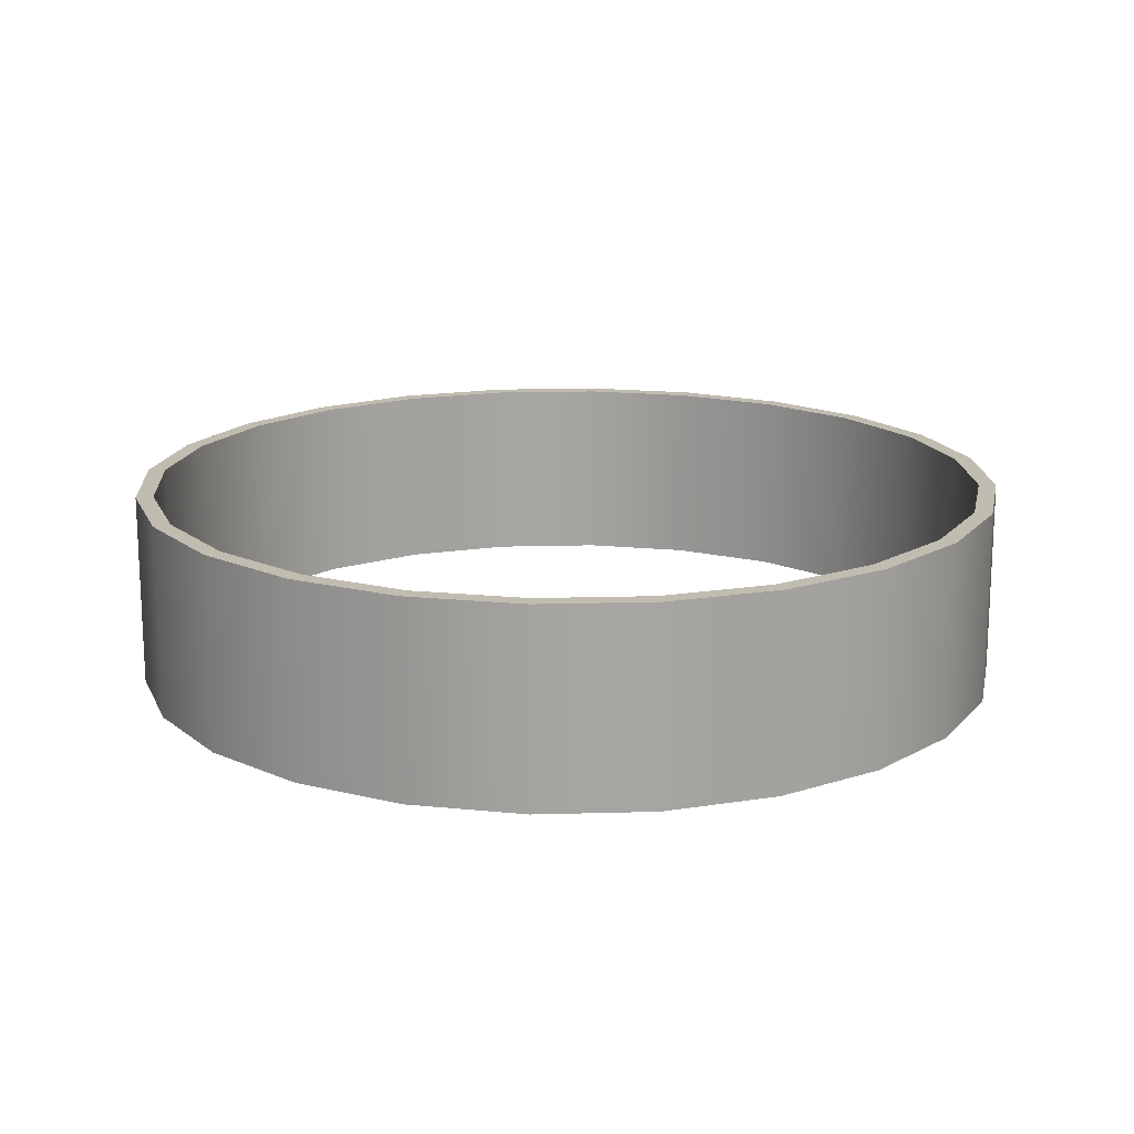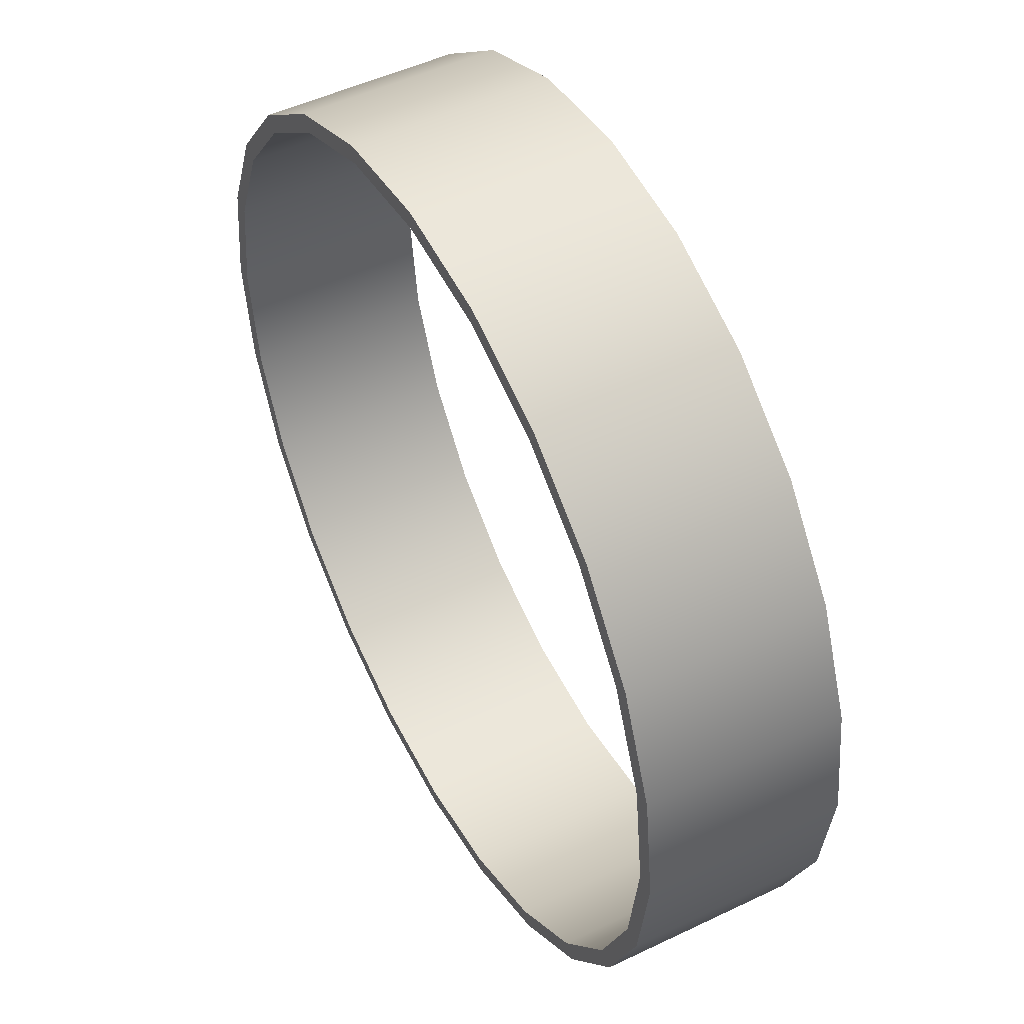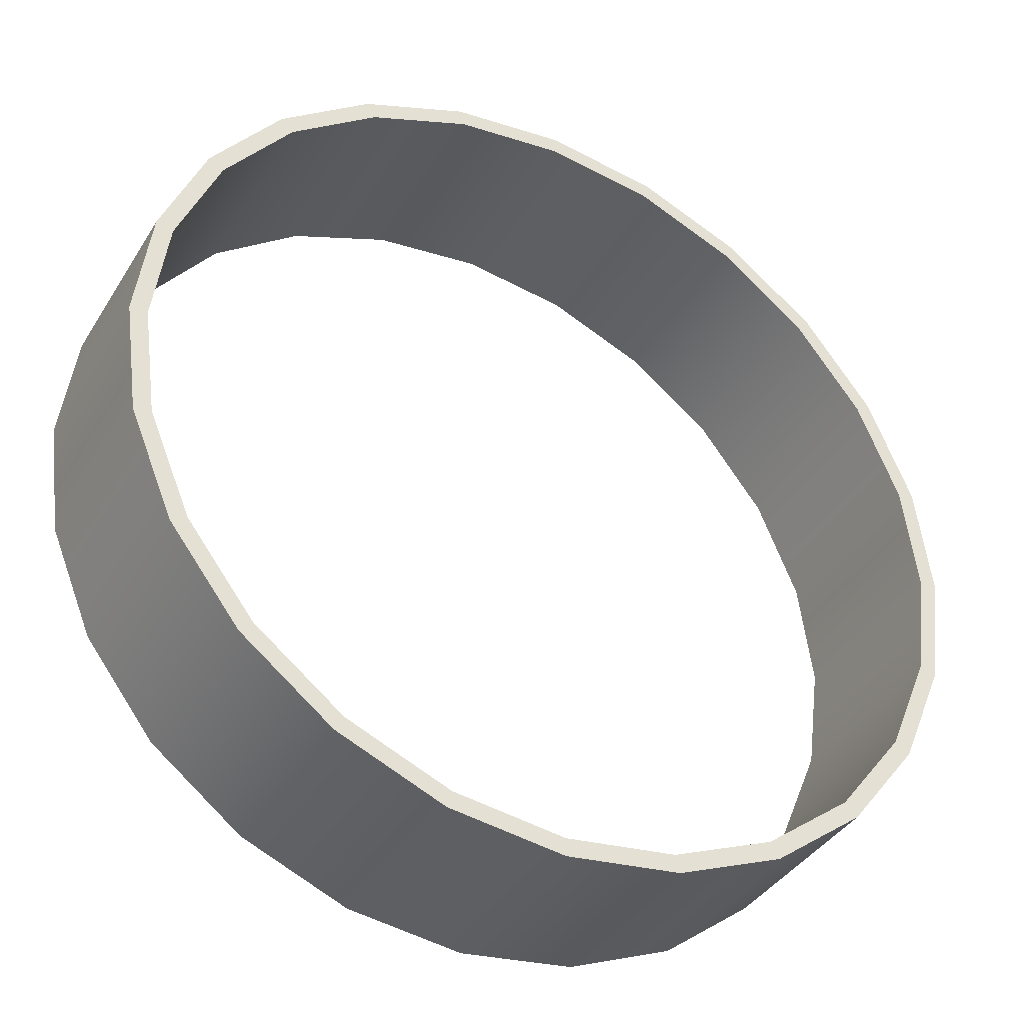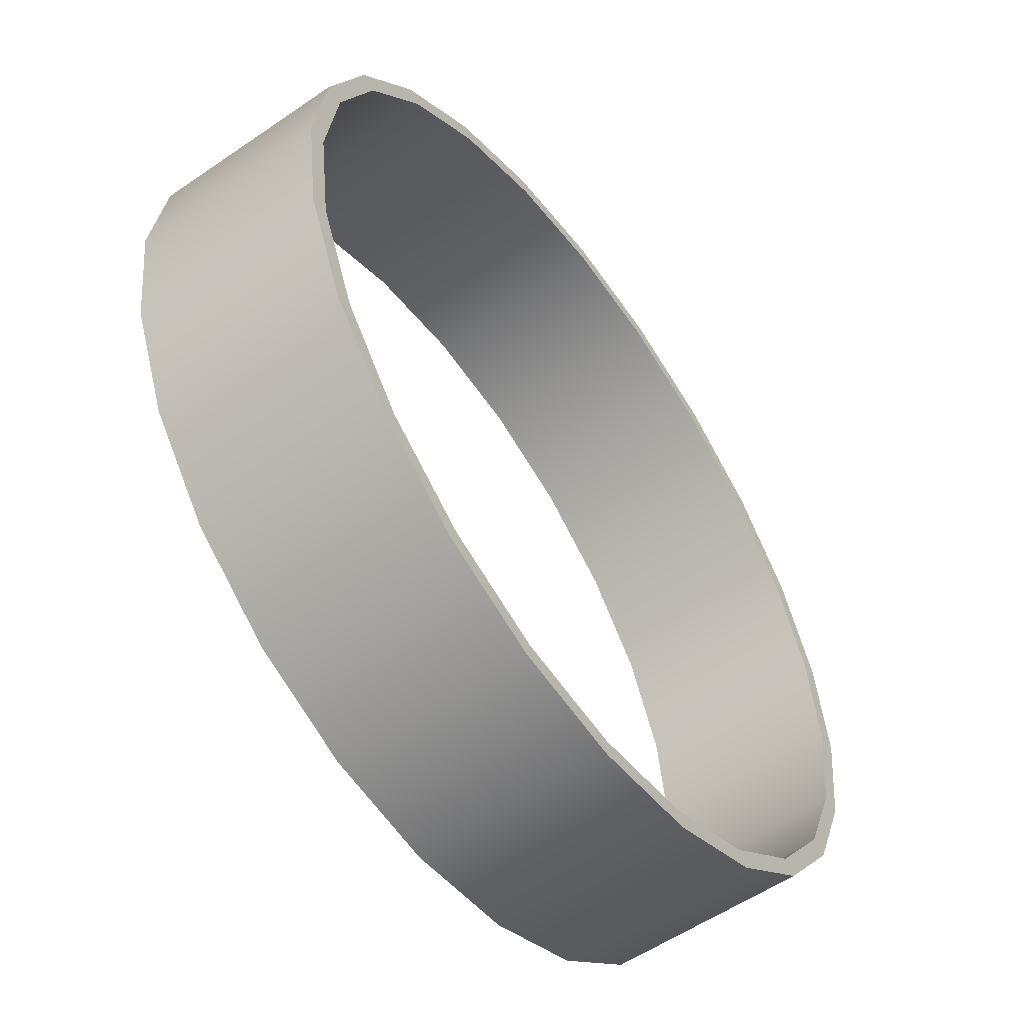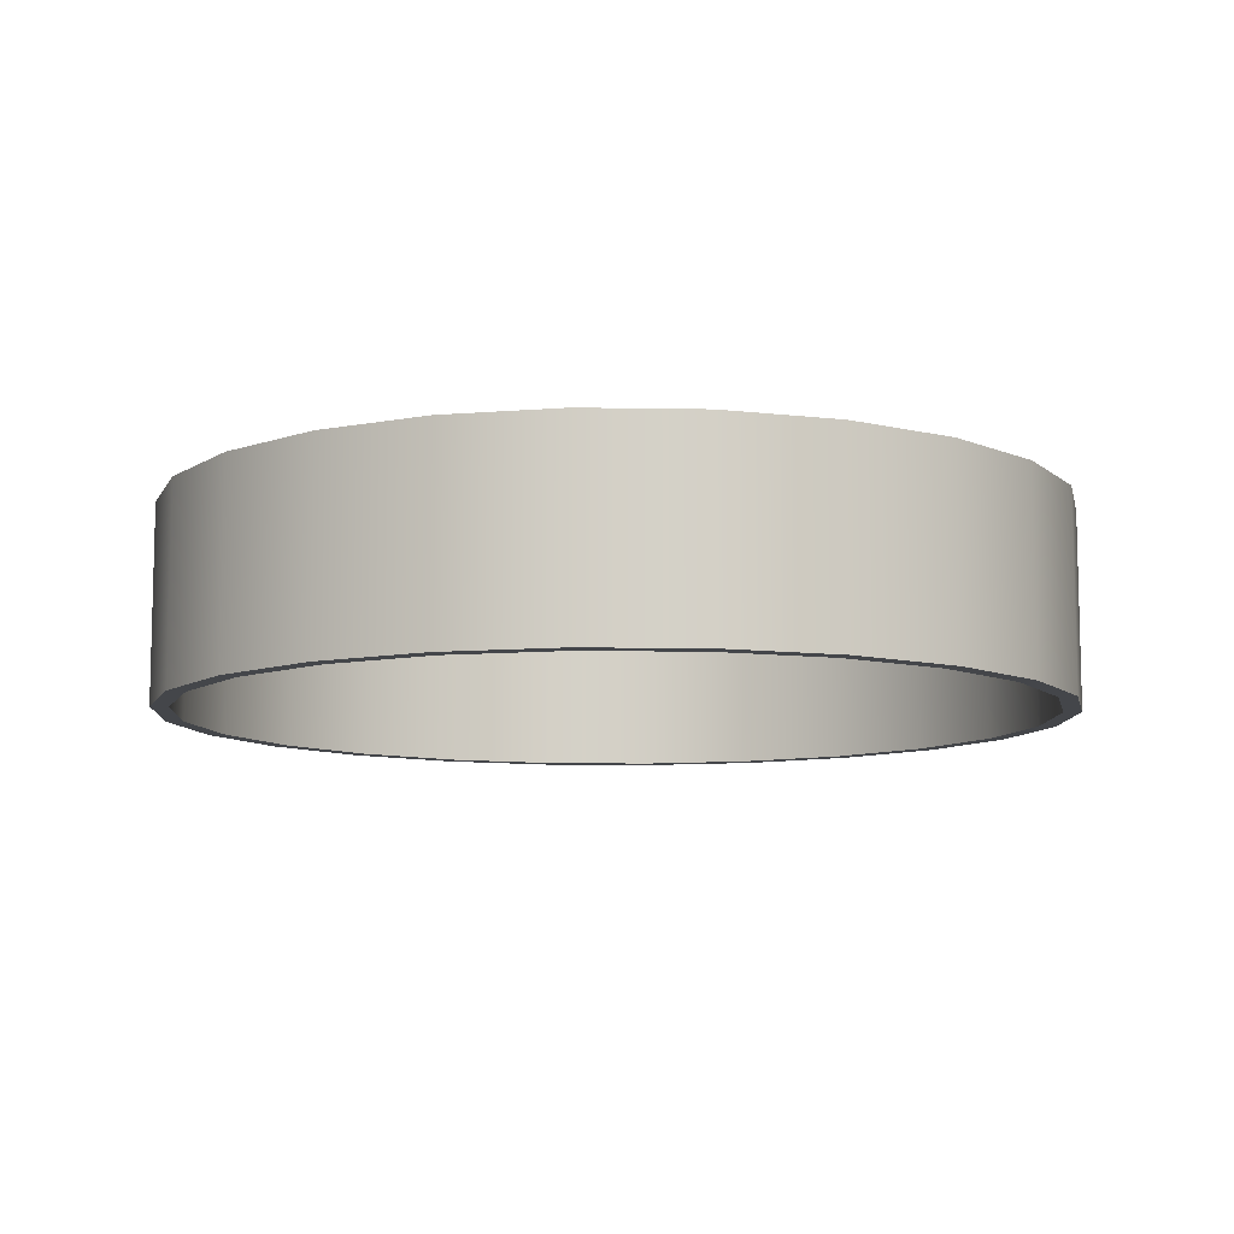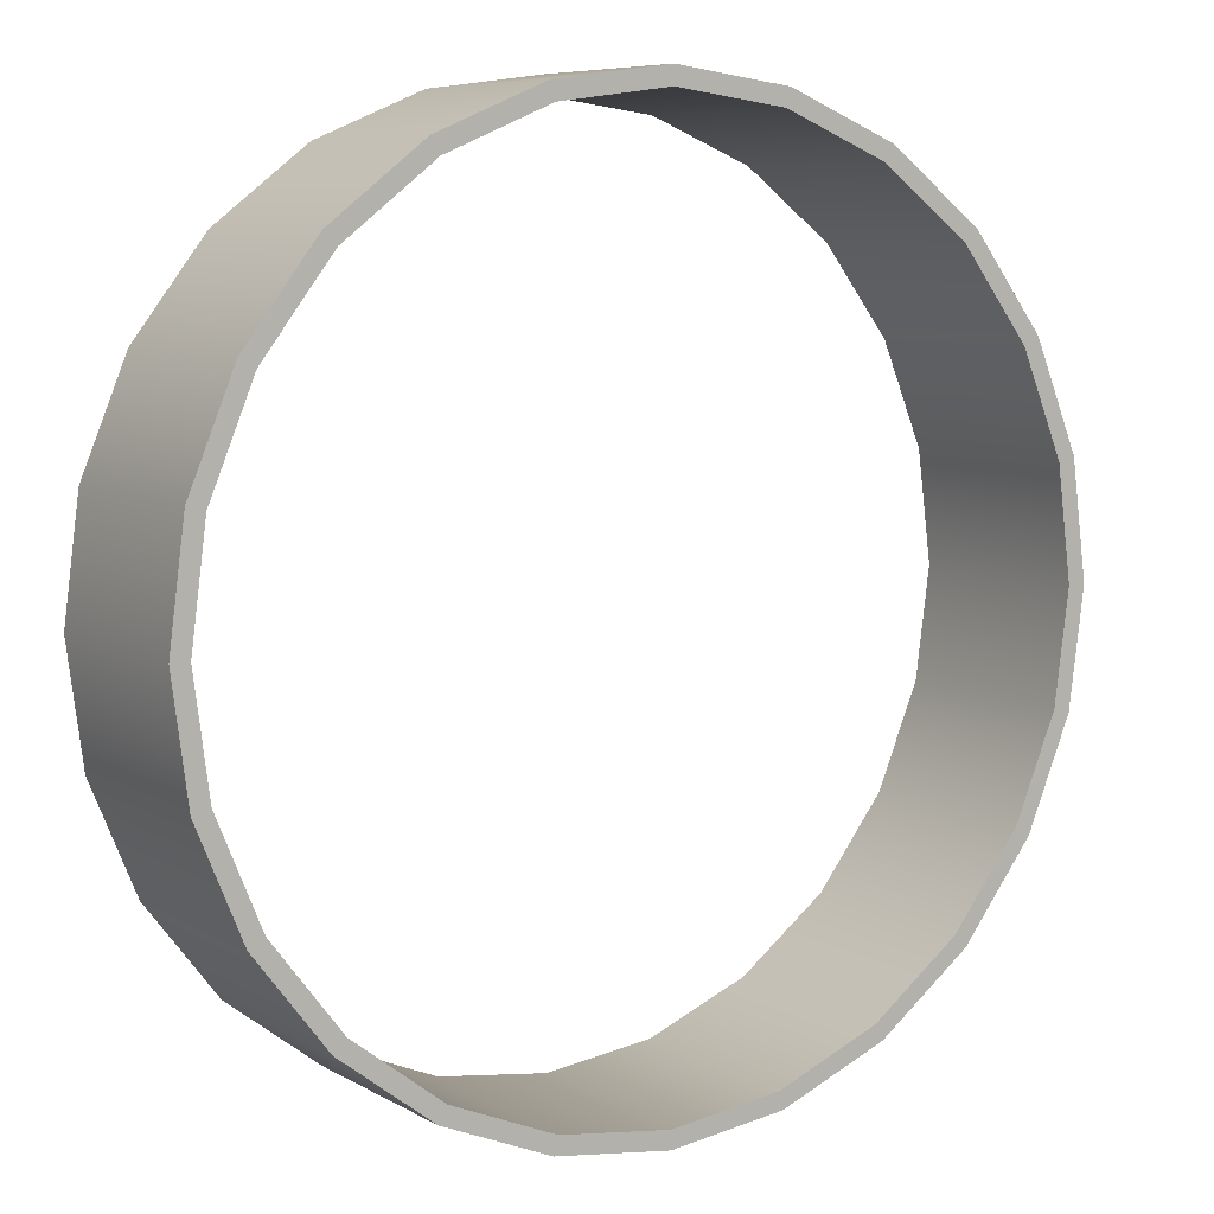
<metadata>
{"format":"obj","ext":"obj","renderer":"f3d","projection":"perspective","resolution":1024,"background":"white","views":[{"elev":16.5,"azim":-175.8,"up":"+Y"},{"elev":49.6,"azim":62.1,"up":"+Z"},{"elev":-38.5,"azim":-28.4,"up":"+Z"},{"elev":-55.9,"azim":125.8,"up":"+Z"},{"elev":-9.4,"azim":49.8,"up":"+Y"},{"elev":7.4,"azim":-33.0,"up":"+Z"}]}
</metadata>
<code>
o Andromeda_Parachute_1_Fairing
v 0.3125 0.06875 -2.306e-17
v 0.3019 0.06875 0.08088
v 0.2706 0.06875 0.1562
v 0.221 0.06875 0.221
v 0.1562 0.06875 0.2706
v 0.08088 0.06875 0.3019
v -7.627e-17 0.06875 0.3125
v -0.08088 0.06875 0.3019
v -0.1562 0.06875 0.2706
v -0.221 0.06875 0.221
v -0.2706 0.06875 0.1562
v -0.3019 0.06875 0.08088
v -0.3125 0.06875 1.521e-17
v -0.3019 0.06875 -0.08088
v -0.2706 0.06875 -0.1562
v -0.221 0.06875 -0.221
v -0.1562 0.06875 -0.2706
v -0.08088 0.06875 -0.3019
v -1.528e-16 0.06875 -0.3125
v 0.08088 0.06875 -0.3019
v 0.1562 0.06875 -0.2706
v 0.221 0.06875 -0.221
v 0.2706 0.06875 -0.1562
v 0.3019 0.06875 -0.08088
v 0.3125 -0.06875 -2.306e-17
v 0.3019 -0.06875 0.08088
v 0.2706 -0.06875 0.1562
v 0.221 -0.06875 0.221
v 0.1562 -0.06875 0.2706
v 0.08088 -0.06875 0.3019
v -7.627e-17 -0.06875 0.3125
v -0.08088 -0.06875 0.3019
v -0.1562 -0.06875 0.2706
v -0.221 -0.06875 0.221
v -0.2706 -0.06875 0.1562
v -0.3019 -0.06875 0.08088
v -0.3125 -0.06875 1.521e-17
v -0.3019 -0.06875 -0.08088
v -0.2706 -0.06875 -0.1562
v -0.221 -0.06875 -0.221
v -0.1562 -0.06875 -0.2706
v -0.08088 -0.06875 -0.3019
v -1.528e-16 -0.06875 -0.3125
v 0.08088 -0.06875 -0.3019
v 0.1562 -0.06875 -0.2706
v 0.221 -0.06875 -0.221
v 0.2706 -0.06875 -0.1562
v 0.3019 -0.06875 -0.08088
v 0.3 -0.06875 -2.25e-17
v 0.2898 -0.06875 0.07765
v 0.2598 -0.06875 0.15
v 0.2121 -0.06875 0.2121
v 0.15 -0.06875 0.2598
v 0.07765 -0.06875 0.2898
v -7.891e-17 -0.06875 0.3
v -0.07765 -0.06875 0.2898
v -0.15 -0.06875 0.2598
v -0.2121 -0.06875 0.2121
v -0.2598 -0.06875 0.15
v -0.2898 -0.06875 0.07765
v -0.3 -0.06875 1.424e-17
v -0.2898 -0.06875 -0.07765
v -0.2598 -0.06875 -0.15
v -0.2121 -0.06875 -0.2121
v -0.15 -0.06875 -0.2598
v -0.07765 -0.06875 -0.2898
v -1.524e-16 -0.06875 -0.3
v 0.07765 -0.06875 -0.2898
v 0.15 -0.06875 -0.2598
v 0.2121 -0.06875 -0.2121
v 0.2598 -0.06875 -0.15
v 0.2898 -0.06875 -0.07765
v 0.2898 0.06875 0.07765
v 0.3 0.06875 -2.25e-17
v 0.2898 0.06875 -0.07765
v 0.2598 0.06875 -0.15
v 0.2121 0.06875 -0.2121
v 0.15 0.06875 -0.2598
v 0.07765 0.06875 -0.2898
v -1.524e-16 0.06875 -0.3
v -0.07765 0.06875 -0.2898
v -0.15 0.06875 -0.2598
v -0.2121 0.06875 -0.2121
v -0.2598 0.06875 -0.15
v -0.2898 0.06875 -0.07765
v -0.3 0.06875 1.424e-17
v -0.2898 0.06875 0.07765
v -0.2598 0.06875 0.15
v -0.2121 0.06875 0.2121
v -0.15 0.06875 0.2598
v -0.07765 0.06875 0.2898
v -7.891e-17 0.06875 0.3
v 0.07765 0.06875 0.2898
v 0.15 0.06875 0.2598
v 0.2121 0.06875 0.2121
v 0.2598 0.06875 0.15
g Andromeda_Parachute_1_Fairing_Andromeda_Parachute_1_Fairing_auv
f 1 74 73 2
f 2 73 96 3
f 3 96 95 4
f 4 95 94 5
f 5 94 93 6
f 6 93 92 7
f 7 92 91 8
f 8 91 90 9
f 9 90 89 10
f 10 89 88 11
f 11 88 87 12
f 12 87 86 13
f 13 86 85 14
f 14 85 84 15
f 15 84 83 16
f 16 83 82 17
f 17 82 81 18
f 18 81 80 19
f 19 80 79 20
f 20 79 78 21
f 21 78 77 22
f 22 77 76 23
f 23 76 75 24
f 24 75 74 1
f 25 49 72 48
f 26 50 49 25
f 27 51 50 26
f 28 52 51 27
f 29 53 52 28
f 30 54 53 29
f 31 55 54 30
f 32 56 55 31
f 33 57 56 32
f 34 58 57 33
f 35 59 58 34
f 36 60 59 35
f 37 61 60 36
f 38 62 61 37
f 39 63 62 38
f 40 64 63 39
f 41 65 64 40
f 42 66 65 41
f 43 67 66 42
f 44 68 67 43
f 45 69 68 44
f 46 70 69 45
f 47 71 70 46
f 48 72 71 47
f 1 25 48 24
f 2 26 25 1
f 3 27 26 2
f 4 28 27 3
f 5 29 28 4
f 6 30 29 5
f 7 31 30 6
f 8 32 31 7
f 9 33 32 8
f 10 34 33 9
f 11 35 34 10
f 12 36 35 11
f 13 37 36 12
f 14 38 37 13
f 15 39 38 14
f 16 40 39 15
f 17 41 40 16
f 18 42 41 17
f 19 43 42 18
f 20 44 43 19
f 21 45 44 20
f 22 46 45 21
f 23 47 46 22
f 24 48 47 23
f 49 74 75 72
f 50 73 74 49
f 51 96 73 50
f 52 95 96 51
f 53 94 95 52
f 54 93 94 53
f 55 92 93 54
f 56 91 92 55
f 57 90 91 56
f 58 89 90 57
f 59 88 89 58
f 60 87 88 59
f 61 86 87 60
f 62 85 86 61
f 63 84 85 62
f 64 83 84 63
f 65 82 83 64
f 66 81 82 65
f 67 80 81 66
f 68 79 80 67
f 69 78 79 68
f 70 77 78 69
f 71 76 77 70
f 72 75 76 71

</code>
